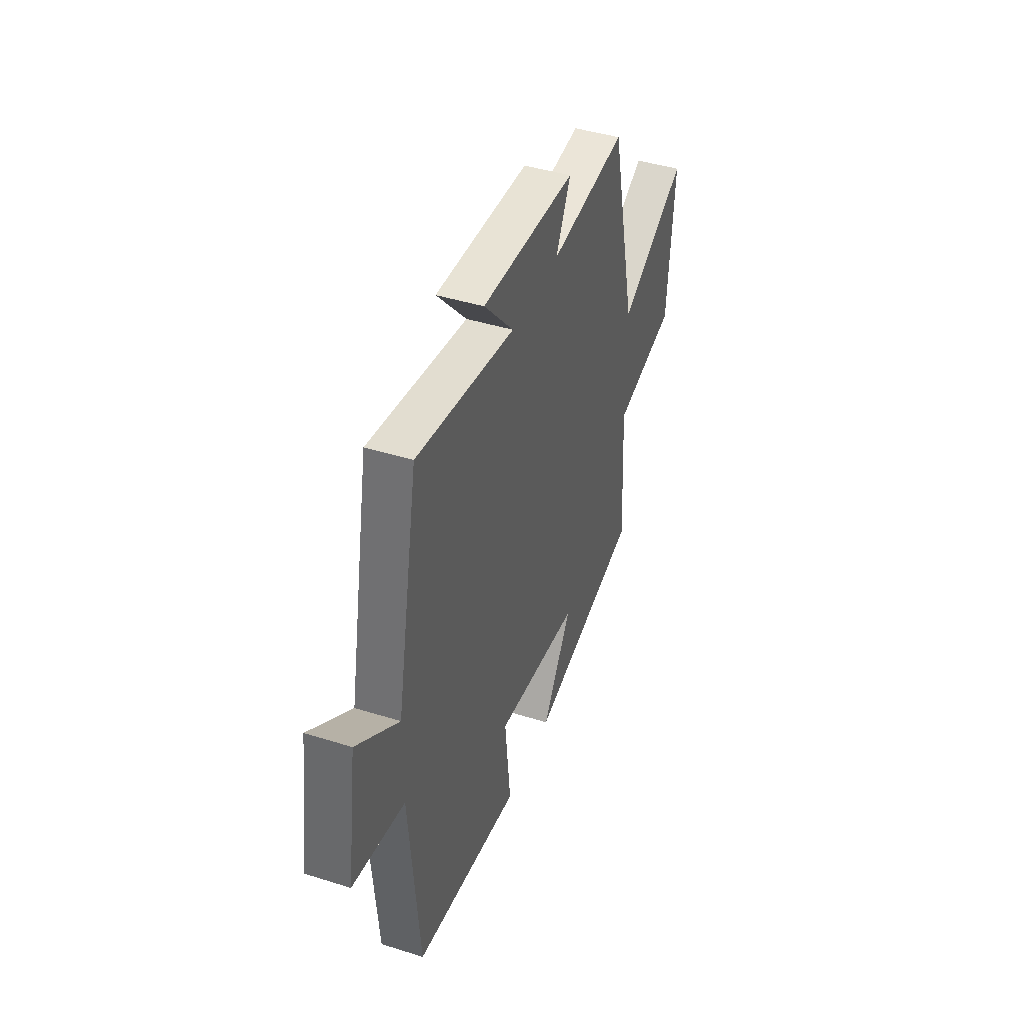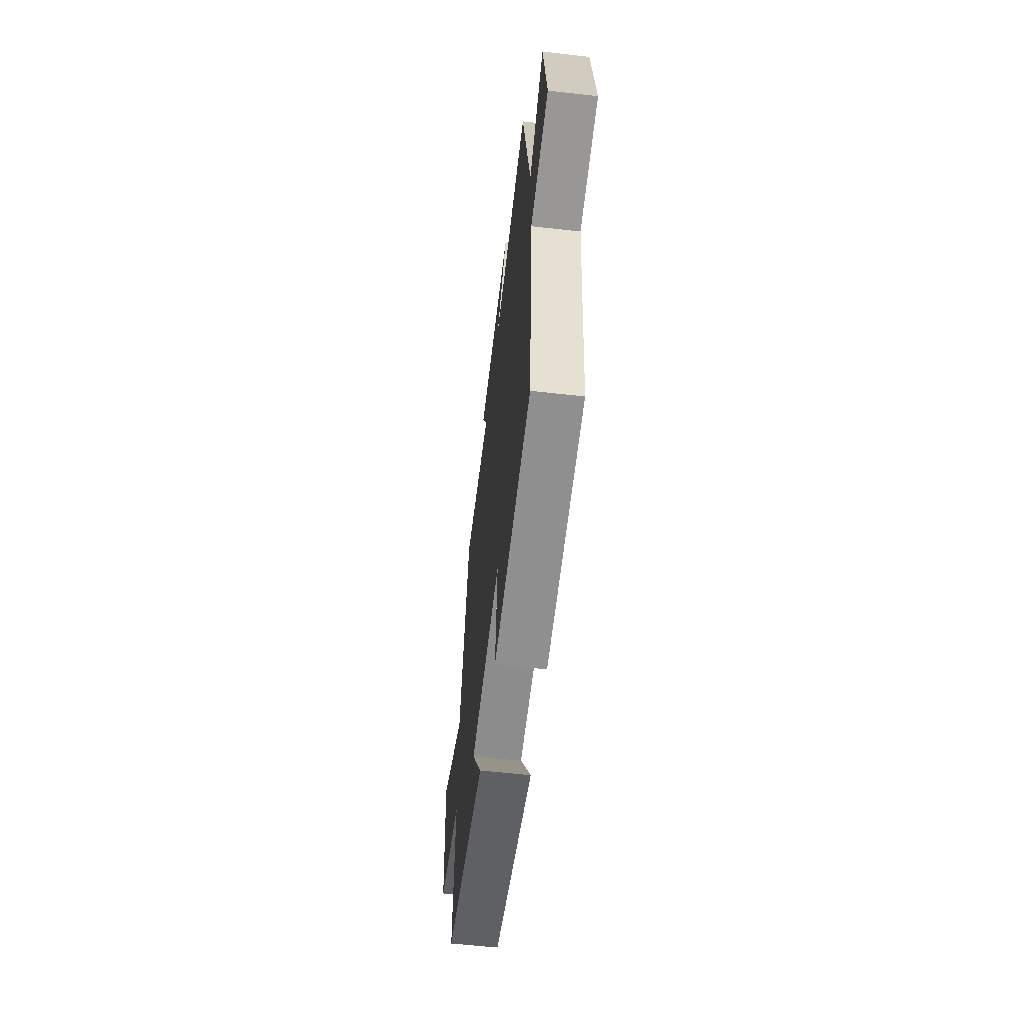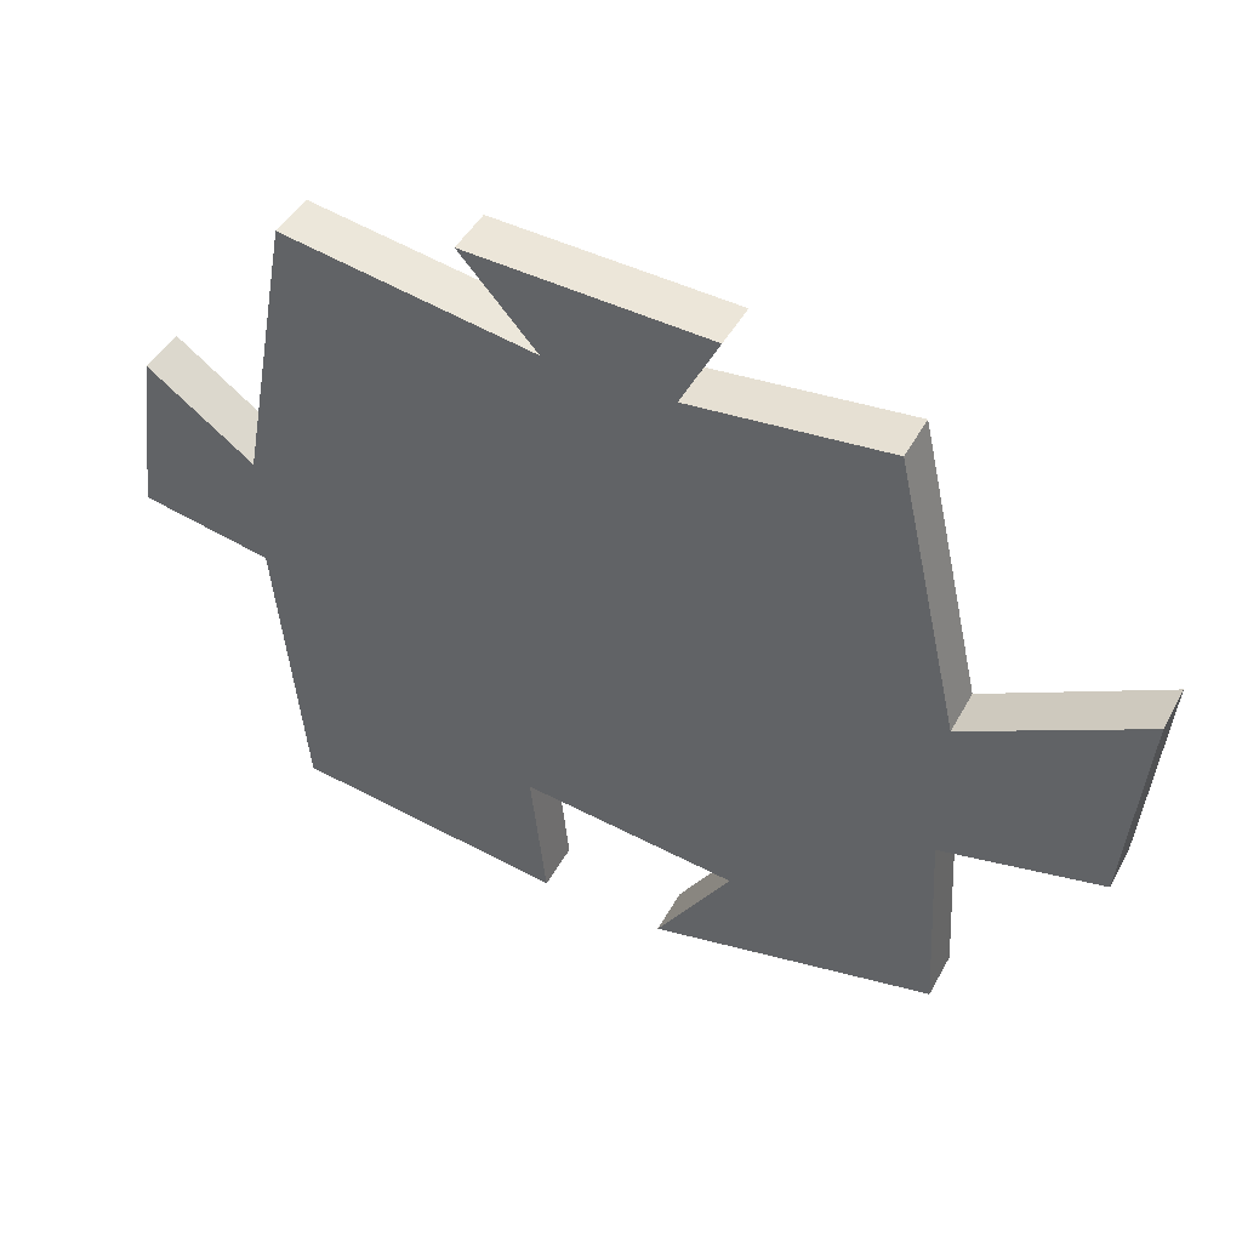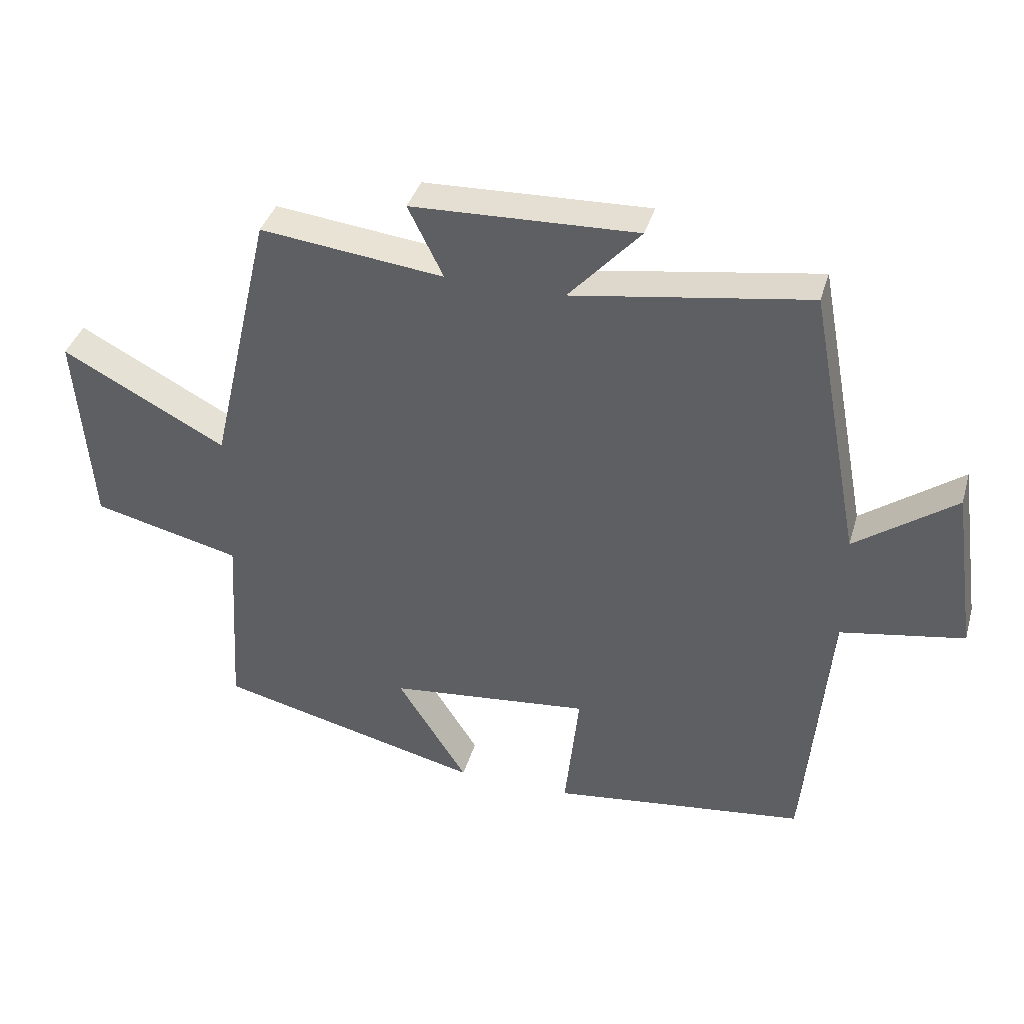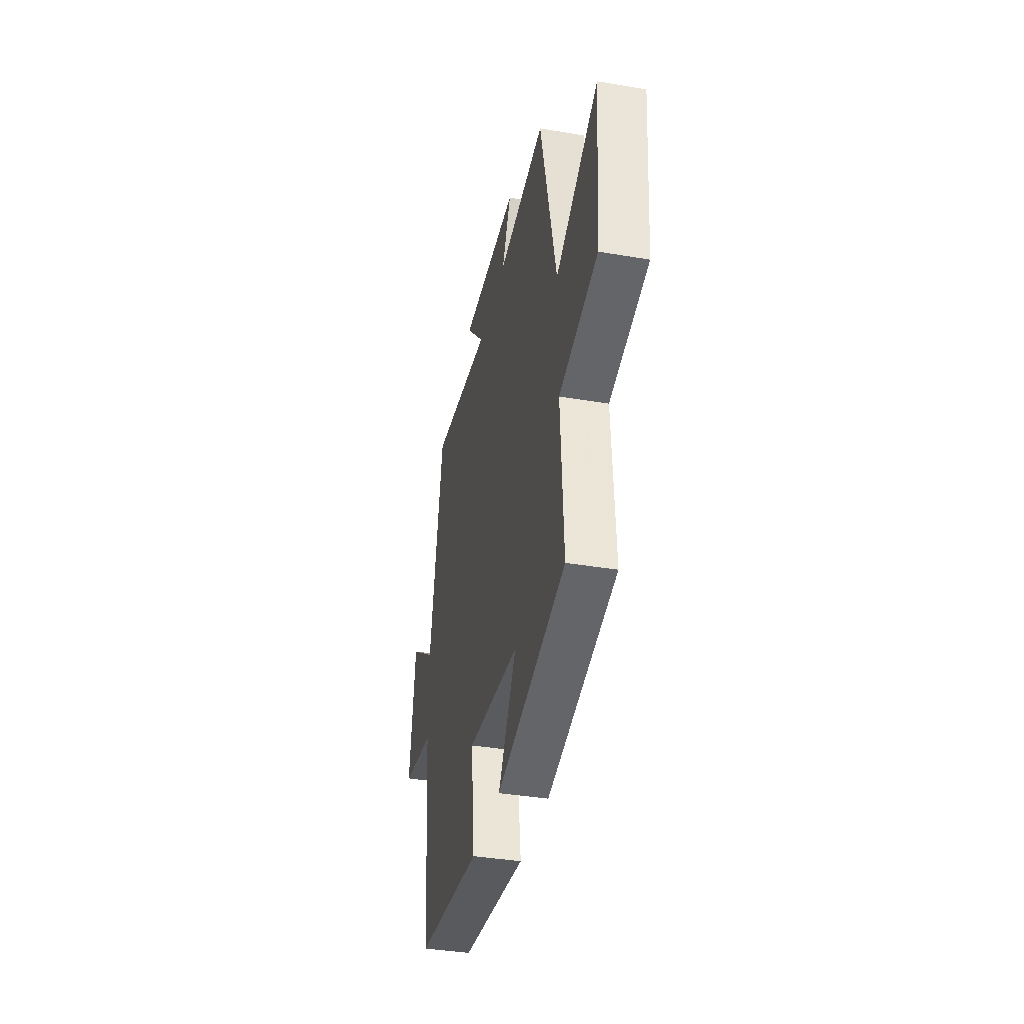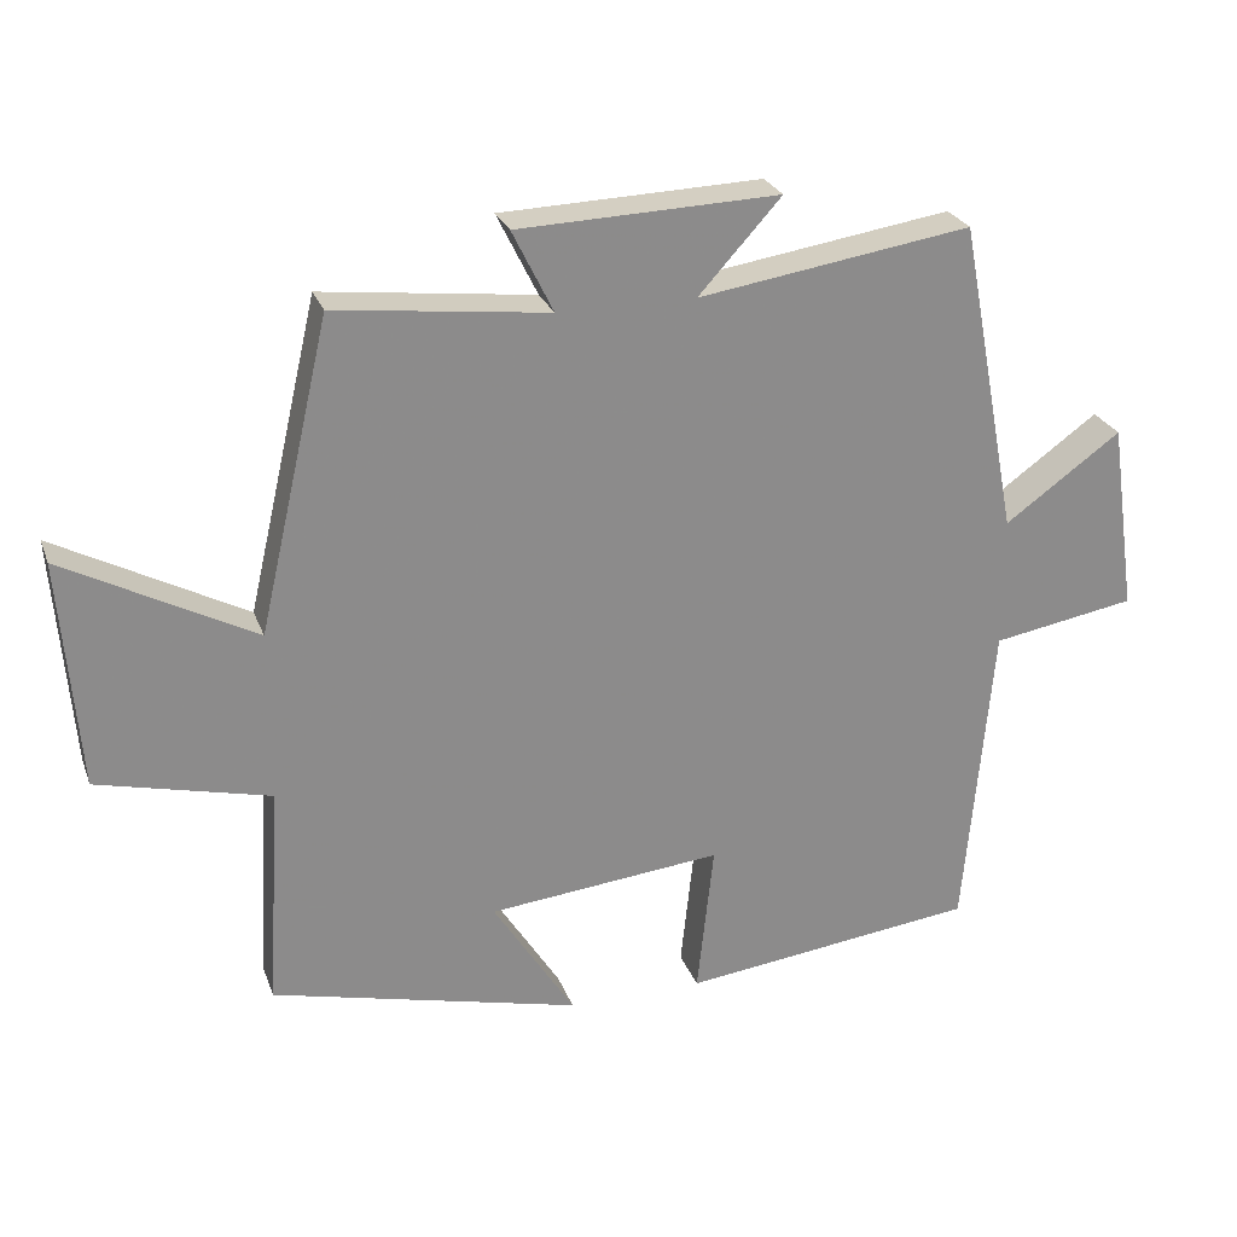
<metadata>
{"format":"obj","ext":"obj","renderer":"f3d","projection":"perspective","resolution":1024,"background":"white","views":[{"elev":42.9,"azim":-69.5,"up":"+Z"},{"elev":-58.4,"azim":-96.7,"up":"+Z"},{"elev":45.8,"azim":27.3,"up":"+Z"},{"elev":38.2,"azim":-164.2,"up":"+Z"},{"elev":-38.1,"azim":77.9,"up":"+Z"},{"elev":25.6,"azim":162.4,"up":"+Z"}]}
</metadata>
<code>
v 0.518 0.07 -0.401
v 0.108 0.07 -0.5
v 0.216 0.07 -0.33
v -0.094 0.07 -0.298
v -0.072 0.07 -0.5
v -0.463 0.07 -0.452
v -0.5 0.07 -0.034
v -0.69 0.07 -0.001
v -0.654 0.07 0.251
v -0.5 0.07 0.14
v -0.421 0.07 0.556
v -0.059 0.07 0.5
v -0.169 0.07 0.621
v 0.177 0.07 0.609
v 0.123 0.07 0.5
v 0.405 0.07 0.533
v 0.5 0.07 0.121
v 0.752 0.07 0.254
v 0.728 0.07 -0.05
v 0.5 0.07 -0.105
v 0.518 0 -0.401
v 0.108 0 -0.5
v 0.216 0 -0.33
v -0.094 0 -0.298
v -0.072 0 -0.5
v -0.463 0 -0.452
v -0.5 0 -0.034
v -0.69 0 -0.001
v -0.654 0 0.251
v -0.5 0 0.14
v -0.421 0 0.556
v -0.059 0 0.5
v -0.169 0 0.621
v 0.177 0 0.609
v 0.123 0 0.5
v 0.405 0 0.533
v 0.5 0 0.121
v 0.752 0 0.254
v 0.728 0 -0.05
v 0.5 0 -0.105
f 17 18 19 20
f 15 16 17 20
f 15 20 1
f 12 13 14 15
f 12 15 1
f 10 11 12 1
f 7 8 9 10
f 6 7 10
f 5 6 10
f 4 5 10
f 3 4 10
f 3 10 1
f 1 2 3
f 40 39 38 37
f 40 37 36 35
f 21 40 35
f 35 34 33 32
f 21 35 32
f 21 32 31 30
f 30 29 28 27
f 30 27 26
f 30 26 25
f 30 25 24
f 30 24 23
f 21 30 23
f 23 22 21
f 1 21 22 2
f 2 22 23 3
f 3 23 24 4
f 4 24 25 5
f 5 25 26 6
f 6 26 27 7
f 7 27 28 8
f 8 28 29 9
f 9 29 30 10
f 10 30 31 11
f 11 31 32 12
f 12 32 33 13
f 13 33 34 14
f 14 34 35 15
f 15 35 36 16
f 16 36 37 17
f 17 37 38 18
f 18 38 39 19
f 19 39 40 20
f 20 40 21 1

</code>
